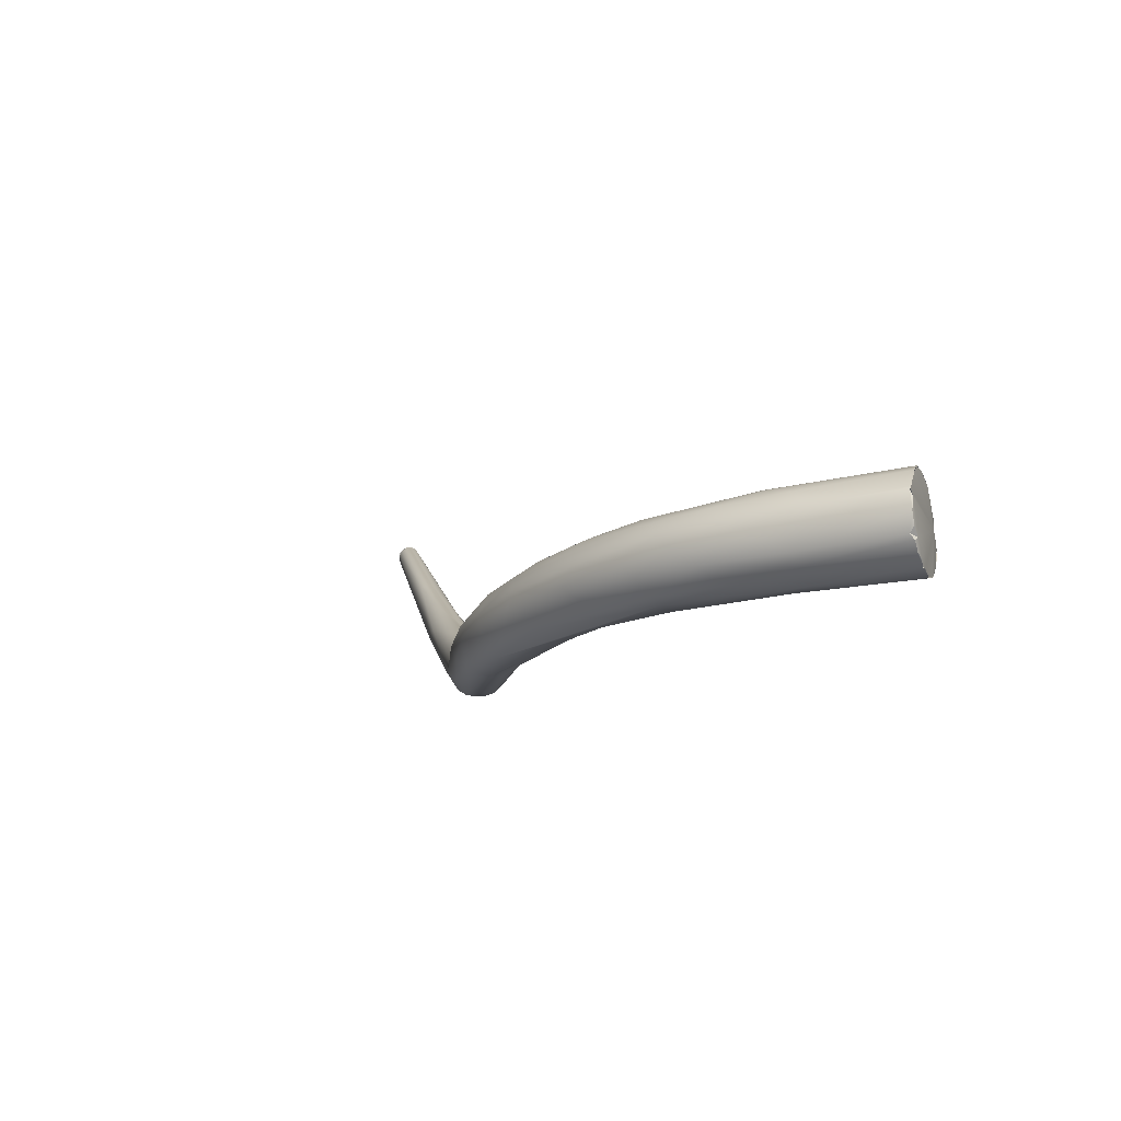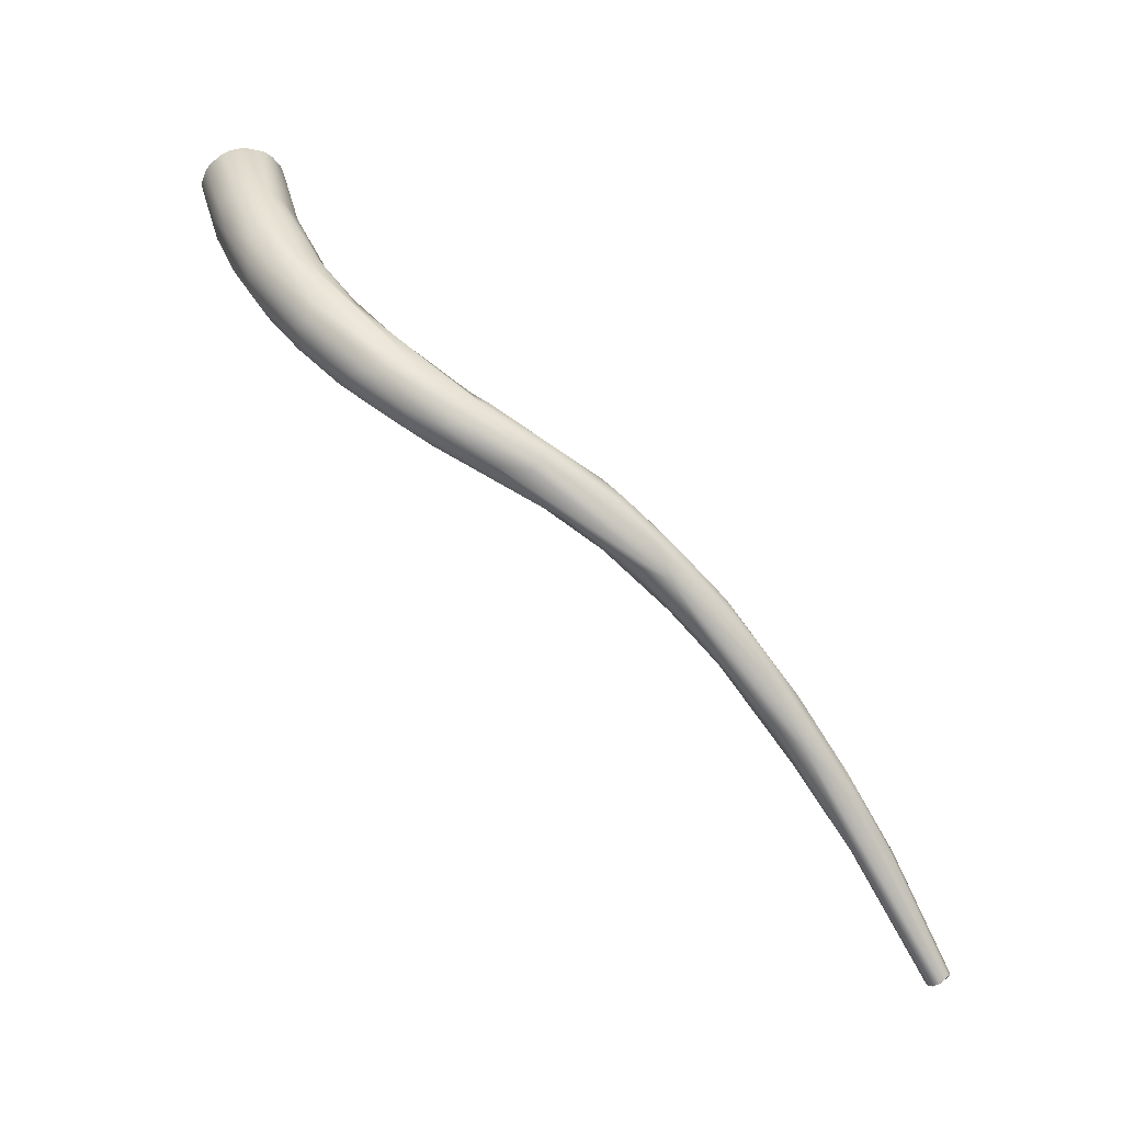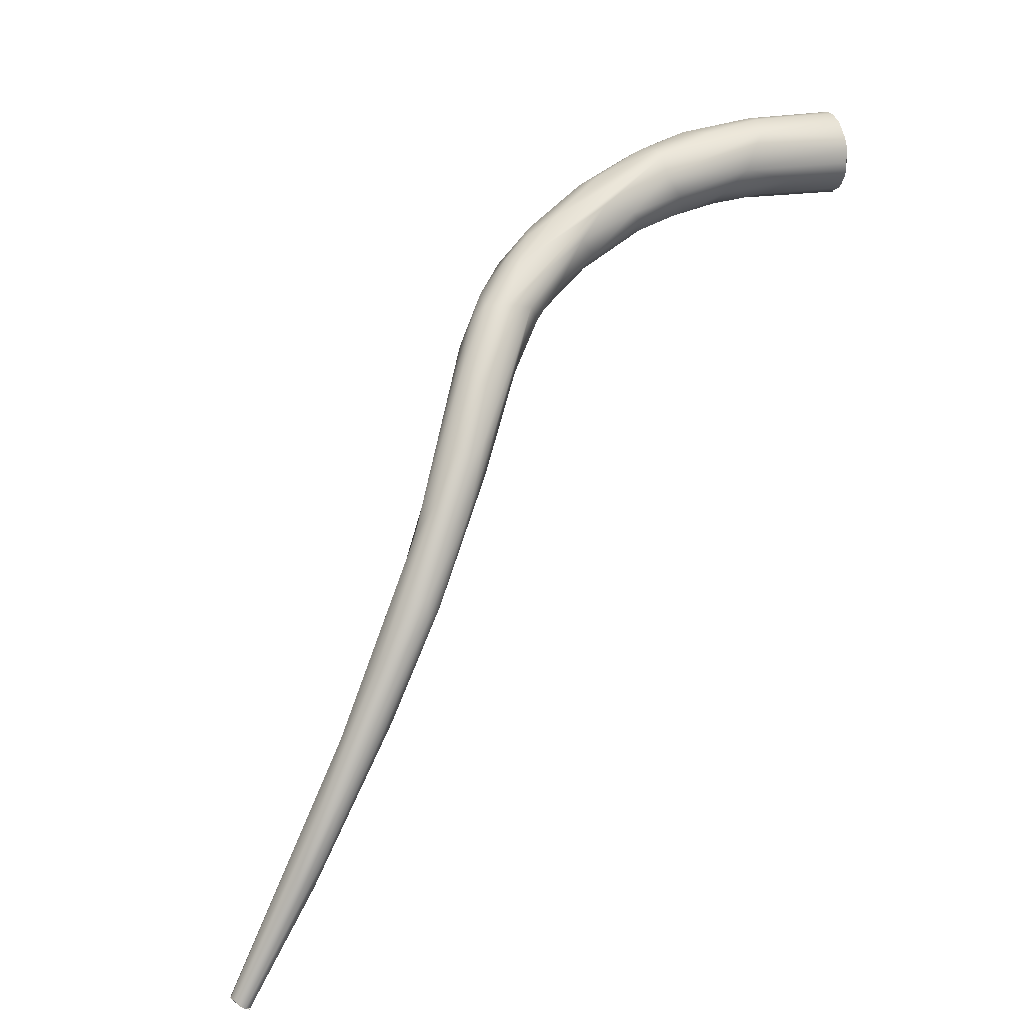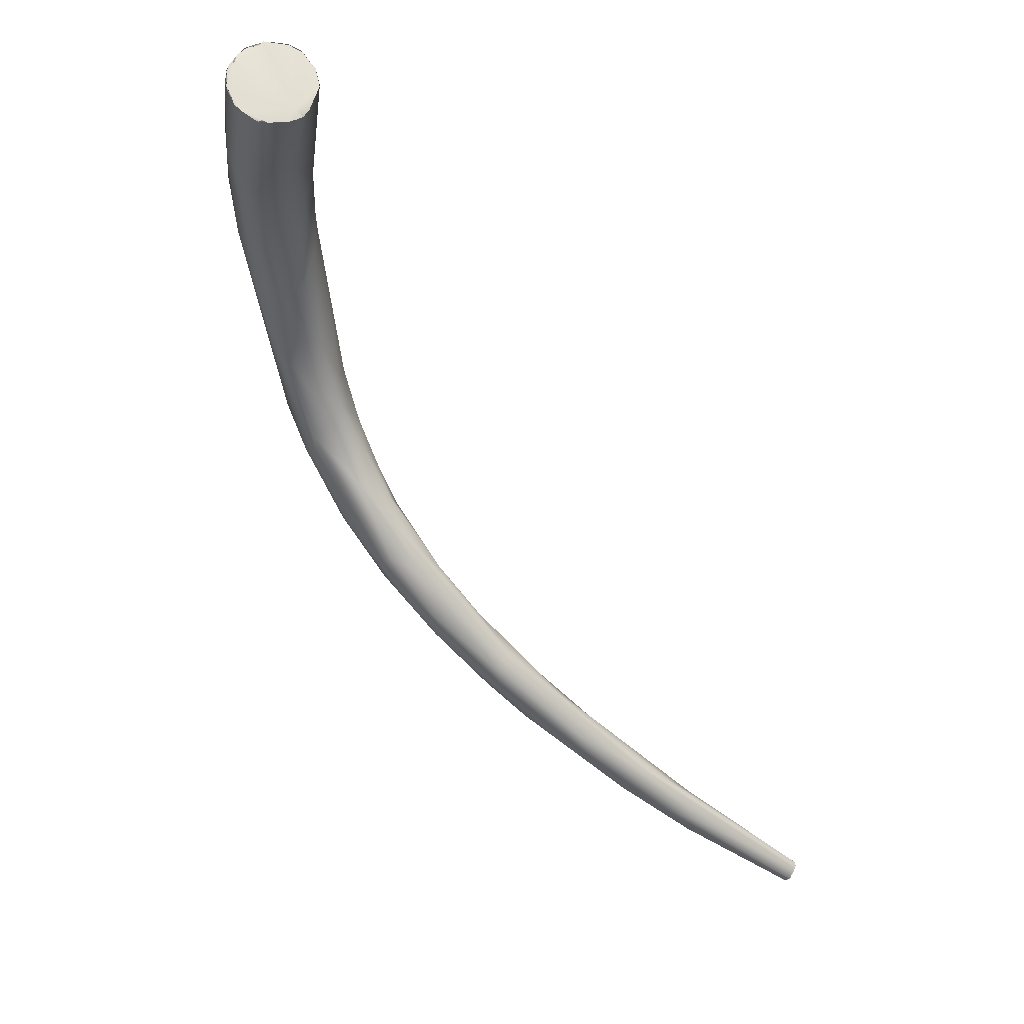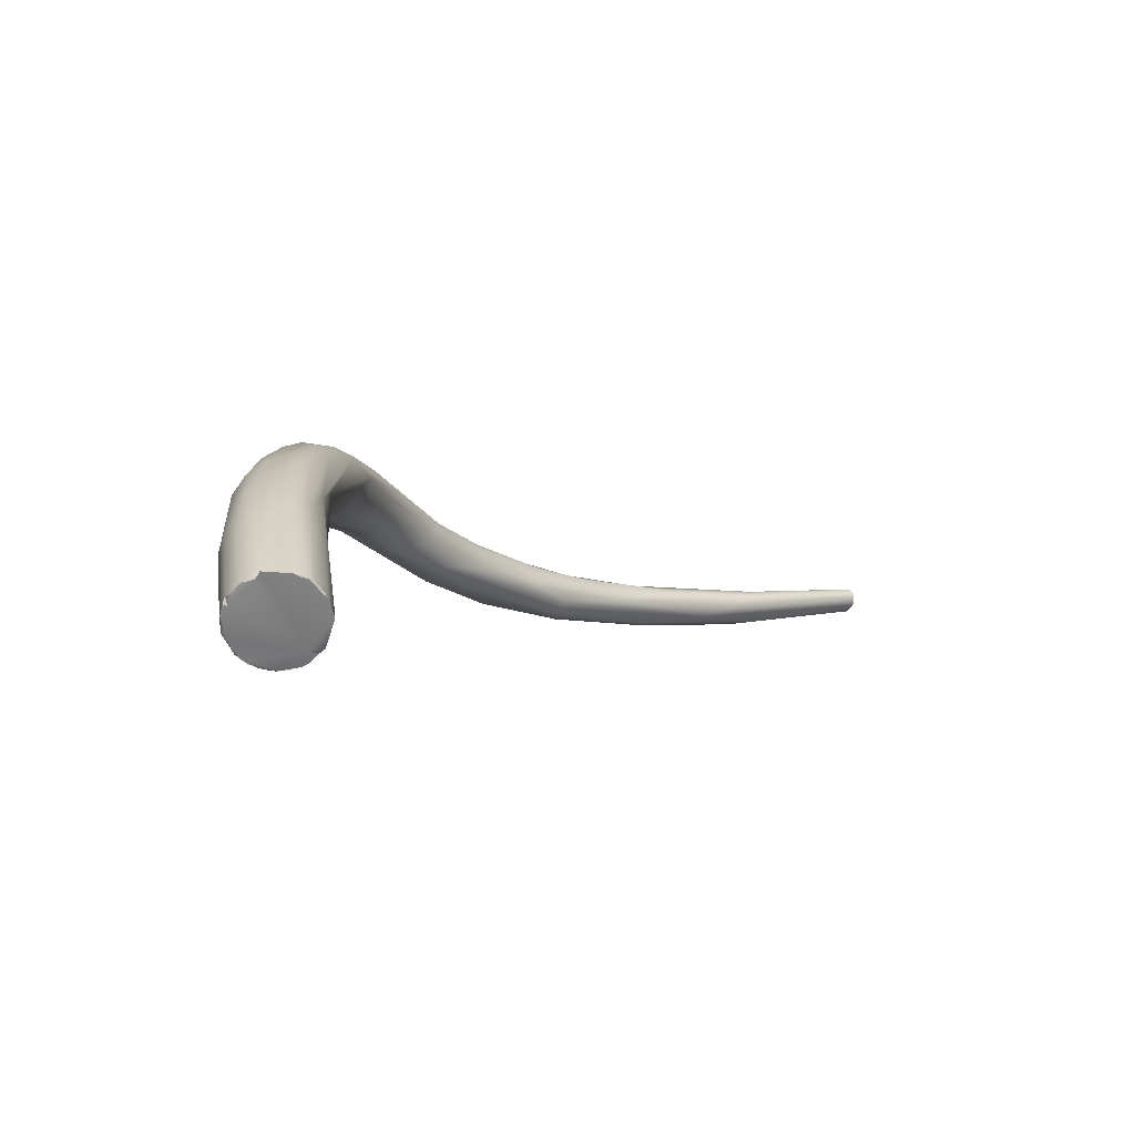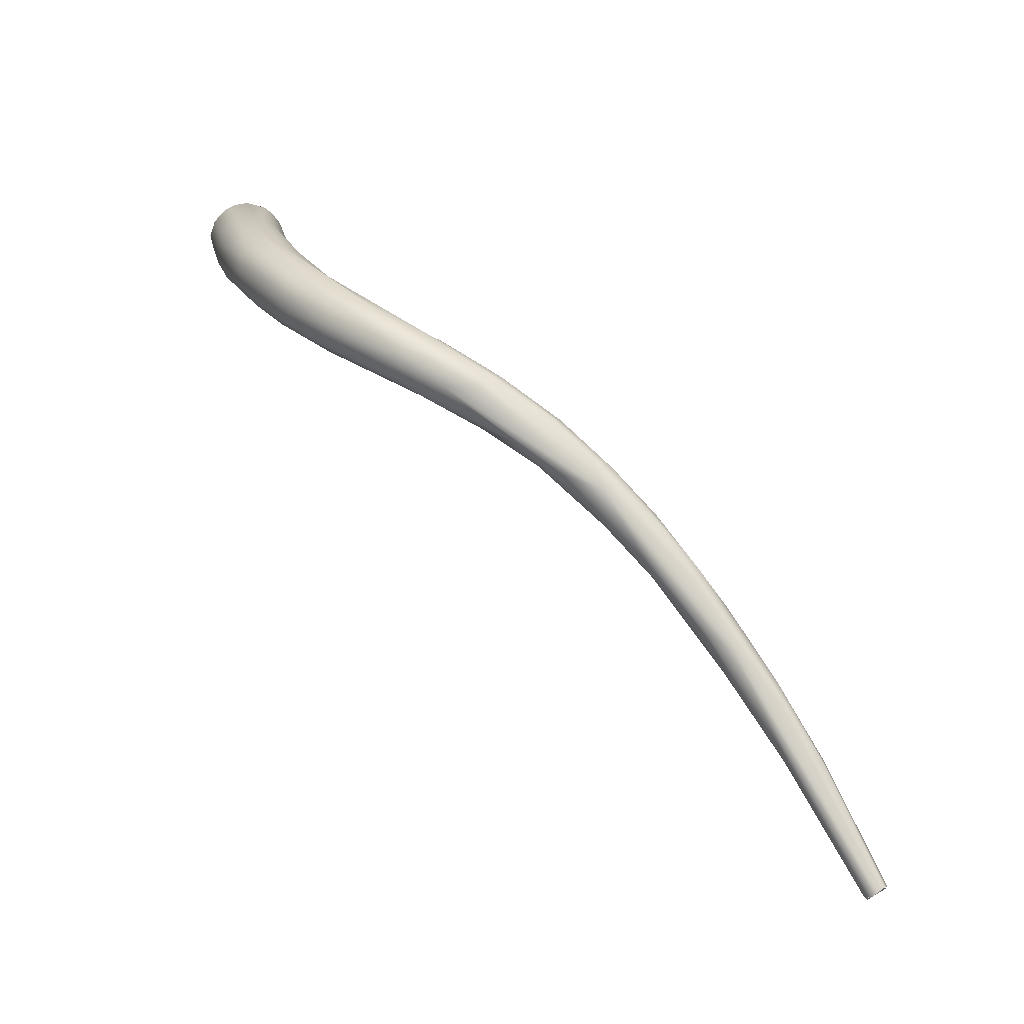
<metadata>
{"format":"obj","ext":"obj","renderer":"f3d","projection":"perspective","resolution":1024,"background":"white","views":[{"elev":45.6,"azim":156.4,"up":"+Z"},{"elev":5.1,"azim":95.1,"up":"+Y"},{"elev":-49.7,"azim":141.0,"up":"+Z"},{"elev":-6.2,"azim":-129.6,"up":"+Z"},{"elev":49.7,"azim":-129.9,"up":"+Z"},{"elev":-12.7,"azim":98.9,"up":"+Y"}]}
</metadata>
<code>
o FJ2441.obj_grp1.1144
v 0.2515 -0.3652 5.9
v 0.281 -0.3837 5.89
v 0.2882 -0.4008 5.889
v 0.2494 -0.3693 5.901
v 0.249 -0.3742 5.908
v 0.2457 -0.3803 5.908
v 0.2465 -0.3872 5.923
v 0.2478 -0.3735 5.903
v 0.2478 -0.378 5.905
v 0.2478 -0.378 5.905
v 0.2457 -0.3804 5.908
v 0.2478 -0.378 5.905
v 0.2467 -0.3875 5.923
v 0.2478 -0.3735 5.903
v 0.3262 -0.437 5.896
v 0.2516 -0.386 5.935
v 0.2507 -0.3874 5.933
v 0.2507 -0.3874 5.934
v 0.2571 -0.3857 5.94
v 0.2584 -0.3807 5.944
v 0.2507 -0.3874 5.933
v 0.2572 -0.3856 5.94
v 0.2516 -0.386 5.935
v 0.2516 -0.386 5.935
v 0.2566 -0.3831 5.943
v 0.2545 -0.3606 5.9
v 0.2577 -0.3572 5.901
v 0.3115 -0.3913 5.88
v 0.263 -0.3504 5.906
v 0.2667 -0.348 5.91
v 0.2622 -0.351 5.905
v 0.2666 -0.3479 5.91
v 0.2561 -0.3585 5.901
v 0.2562 -0.3586 5.901
v 0.2577 -0.3572 5.901
v 0.2596 -0.3543 5.903
v 0.3145 -0.38 5.889
v 0.2545 -0.3608 5.9
v 0.2722 -0.3459 5.921
v 0.2697 -0.347 5.917
v 0.2697 -0.347 5.917
v 0.261 -0.378 5.946
v 0.2694 -0.3672 5.948
v 0.2692 -0.3643 5.945
v 0.2567 -0.3832 5.943
v 0.2614 -0.3776 5.947
v 0.3128 -0.4147 5.922
v 0.3067 -0.4022 5.93
v 0.3111 -0.4204 5.916
v 0.2686 -0.3682 5.948
v 0.3038 -0.4229 5.894
v 0.2721 -0.3463 5.921
v 0.2721 -0.3474 5.925
v 0.2729 -0.3515 5.934
v 0.2746 -0.3477 5.929
v 0.2721 -0.3474 5.925
v 0.2745 -0.3479 5.929
v 0.3137 -0.3738 5.899
v 0.275 -0.3503 5.934
v 0.275 -0.3503 5.934
v 0.2726 -0.3591 5.944
v 0.2739 -0.3539 5.939
v 0.2739 -0.3539 5.939
v 0.2729 -0.3586 5.944
v 0.2729 -0.3515 5.934
v 0.2764 -0.353 5.937
v 0.275 -0.3503 5.934
v 0.2729 -0.3515 5.934
v 0.2739 -0.3539 5.939
v 0.2764 -0.353 5.937
v 0.2764 -0.353 5.937
v 0.3114 -0.382 5.928
v 0.3184 -0.3789 5.918
v 0.2697 -0.3672 5.948
v 0.2693 -0.3644 5.945
v 0.3077 -0.3906 5.932
v 0.3136 -0.4102 5.875
v 0.3159 -0.3738 5.913
v 0.3116 -0.423 5.881
v 0.3393 -0.4495 5.879
v 0.3288 -0.432 5.866
v 0.3345 -0.4013 5.917
v 0.3407 -0.4499 5.863
v 0.3408 -0.3919 5.894
v 0.3368 -0.4218 5.913
v 0.3563 -0.4163 5.86
v 0.3423 -0.4213 5.858
v 0.353 -0.4515 5.843
v 0.3629 -0.413 5.87
v 0.3678 -0.4684 5.867
v 0.3514 -0.404 5.9
v 0.3561 -0.4504 5.888
v 0.3598 -0.4409 5.895
v 0.356 -0.4423 5.842
v 0.3662 -0.4144 5.876
v 0.3892 -0.4955 5.829
v 0.3582 -0.4175 5.899
v 0.3585 -0.4283 5.9
v 0.3649 -0.4395 5.838
v 0.3737 -0.4865 5.825
v 0.3833 -0.4432 5.833
v 0.3722 -0.4239 5.881
v 0.3746 -0.465 5.814
v 0.3727 -0.4768 5.815
v 0.3913 -0.5064 5.806
v 0.3746 -0.4352 5.884
v 0.3782 -0.4679 5.867
v 0.3823 -0.4968 5.801
v 0.3903 -0.4424 5.856
v 0.3904 -0.4677 5.86
v 0.3946 -0.4532 5.856
v 0.3879 -0.4818 5.789
v 0.3856 -0.4985 5.786
v 0.3878 -0.4602 5.811
v 0.4061 -0.463 5.822
v 0.3929 -0.4872 5.841
v 0.3889 -0.4559 5.866
v 0.3347 -0.8299 5.503
v 0.3905 -0.4994 5.77
v 0.3907 -0.5185 5.764
v 0.3938 -0.5191 5.779
v 0.4172 -0.4837 5.786
v 0.4052 -0.4909 5.829
v 0.3405 -0.8276 5.496
v 0.3589 -0.756 5.531
v 0.3464 -0.828 5.498
v 0.3372 -0.8273 5.498
v 0.3356 -0.8287 5.5
v 0.3463 -0.7565 5.535
v 0.3359 -0.8302 5.501
v 0.3359 -0.8302 5.501
v 0.3364 -0.8326 5.506
v 0.3349 -0.8299 5.503
v 0.3364 -0.8326 5.506
v 0.3367 -0.8322 5.508
v 0.3372 -0.8288 5.498
v 0.3358 -0.8284 5.5
v 0.3372 -0.8288 5.498
v 0.3363 -0.8327 5.506
v 0.3397 -0.8346 5.508
v 0.3364 -0.8326 5.506
v 0.3397 -0.8346 5.508
v 0.3368 -0.8321 5.508
v 0.3368 -0.8277 5.497
v 0.3485 -0.8315 5.502
v 0.3429 -0.8279 5.496
v 0.3463 -0.828 5.498
v 0.3542 -0.7538 5.53
v 0.3524 -0.7139 5.568
v 0.3423 -0.8335 5.51
v 0.3397 -0.8346 5.508
v 0.3539 -0.7541 5.554
v 0.342 -0.835 5.508
v 0.342 -0.835 5.508
v 0.3449 -0.834 5.508
v 0.342 -0.835 5.508
v 0.3455 -0.8336 5.507
v 0.3469 -0.8339 5.506
v 0.342 -0.835 5.508
v 0.353 -0.7367 5.541
v 0.3518 -0.7321 5.562
v 0.359 -0.7585 5.55
v 0.3653 -0.7062 5.557
v 0.3637 -0.6732 5.58
v 0.3608 -0.6673 5.589
v 0.3667 -0.7018 5.588
v 0.3662 -0.656 5.615
v 0.3722 -0.6107 5.629
v 0.3702 -0.6175 5.639
v 0.3762 -0.6153 5.62
v 0.3701 -0.612 5.635
v 0.3733 -0.6419 5.63
v 0.3782 -0.5991 5.664
v 0.3849 -0.5696 5.661
v 0.3831 -0.556 5.688
v 0.3858 -0.5455 5.711
v 0.3831 -0.5735 5.69
v 0.3917 -0.5187 5.738
v 0.3895 -0.5401 5.732
v 0.3908 -0.5421 5.694
v 0.3967 -0.5372 5.75
v 0.4012 -0.4918 5.766
v 0.4091 -0.4978 5.754
v 0.4156 -0.4963 5.76
v 0.4101 -0.5092 5.804
v 0.4154 -0.4773 5.81
v 0.4128 -0.4791 5.823
v 0.4081 -0.4821 5.831
v 0.3475 -0.833 5.505
v 0.3483 -0.831 5.502
v 0.3797 -0.6893 5.582
v 0.3693 -0.723 5.552
v 0.3717 -0.6618 5.585
v 0.3802 -0.679 5.598
v 0.3812 -0.6389 5.602
v 0.3806 -0.6438 5.63
v 0.3833 -0.606 5.626
v 0.3891 -0.6337 5.634
v 0.3945 -0.5785 5.651
v 0.3873 -0.6128 5.657
v 0.3993 -0.5488 5.682
v 0.3966 -0.5394 5.694
v 0.393 -0.5758 5.696
v 0.3986 -0.5783 5.693
v 0.3993 -0.5528 5.73
v 0.4085 -0.5626 5.711
v 0.4037 -0.5328 5.764
v 0.4094 -0.521 5.786
v 0.4197 -0.4996 5.802
v 0.3866 -0.6468 5.603
v 0.3895 -0.6158 5.621
v 0.4026 -0.5946 5.655
v 0.4041 -0.5736 5.663
v 0.4041 -0.5847 5.679
v 0.4082 -0.5497 5.686
v 0.4092 -0.5225 5.717
v 0.4164 -0.5243 5.721
v 0.4227 -0.5308 5.751
v 0.4171 -0.5312 5.763
v 0.4201 -0.5125 5.789
v 0.4211 -0.49 5.796
v 0.4249 -0.5096 5.777
v 0.4243 -0.5052 5.762
v 0.4215 -0.5292 5.726
v 0.4224 -0.5334 5.73
v 0.4254 -0.5169 5.757
f 2 3 1
f 5 8 9
f 10 6 5
f 6 7 5
f 5 4 8
f 3 12 14
f 3 14 1
f 3 11 12
f 17 16 7
f 7 16 5
f 18 13 15
f 16 20 5
f 21 22 23
f 24 19 25
f 2 1 26
f 28 26 27
f 27 26 33
f 34 4 5
f 36 35 34
f 29 36 34
f 5 29 34
f 32 37 31
f 38 4 34
f 39 32 40
f 30 29 41
f 5 41 29
f 42 43 5
f 44 5 43
f 16 45 20
f 20 42 5
f 46 47 48
f 25 19 49
f 28 27 31
f 3 51 11
f 13 11 51
f 53 52 41
f 5 53 41
f 54 53 5
f 56 55 39
f 53 54 57
f 39 55 58
f 59 57 54
f 44 54 5
f 54 44 62
f 62 44 61
f 65 66 67
f 68 69 70
f 71 63 64
f 73 71 64
f 72 73 64
f 78 55 60
f 72 64 74
f 46 25 47
f 74 64 75
f 26 28 2
f 49 19 18
f 60 71 78
f 71 73 78
f 74 50 76
f 50 48 76
f 50 46 48
f 3 2 77
f 55 78 58
f 47 25 49
f 72 74 76
f 28 77 2
f 31 37 28
f 3 79 51
f 58 32 39
f 58 37 32
f 13 51 15
f 15 49 18
f 77 79 3
f 77 81 79
f 79 80 51
f 51 80 15
f 73 72 82
f 76 48 85
f 83 80 79
f 84 58 78
f 76 82 72
f 48 47 85
f 28 87 77
f 81 77 87
f 81 88 83
f 37 86 28
f 81 83 79
f 89 58 84
f 90 49 15
f 91 78 73
f 78 91 84
f 82 91 73
f 92 47 49
f 90 92 49
f 82 76 85
f 81 94 88
f 28 86 87
f 81 87 94
f 58 86 37
f 86 58 89
f 89 84 95
f 96 15 80
f 91 95 84
f 92 85 47
f 93 85 92
f 91 82 97
f 85 98 82
f 85 93 98
f 82 98 97
f 87 99 94
f 99 87 86
f 89 101 86
f 96 90 15
f 91 102 95
f 88 103 104
f 88 104 83
f 94 103 88
f 100 83 104
f 101 99 86
f 100 80 83
f 105 96 80
f 102 97 106
f 107 92 90
f 107 93 92
f 97 102 91
f 98 106 97
f 103 94 99
f 80 100 105
f 102 109 95
f 110 93 107
f 106 111 102
f 93 117 98
f 117 106 98
f 93 110 117
f 103 112 104
f 113 108 104
f 104 108 100
f 99 114 103
f 99 101 114
f 95 115 89
f 116 107 90
f 90 96 116
f 95 109 115
f 116 110 107
f 109 102 111
f 111 106 117
f 119 113 112
f 120 121 113
f 113 104 112
f 113 121 108
f 112 103 114
f 105 100 108
f 108 121 105
f 89 122 101
f 122 89 115
f 116 123 110
f 124 125 126
f 127 128 118
f 128 130 118
f 127 118 129
f 131 132 133
f 134 135 118
f 128 127 136
f 139 137 138
f 141 142 143
f 138 145 139
f 146 138 144
f 145 138 146
f 124 148 125
f 149 129 118
f 149 118 135
f 135 151 150
f 150 152 135
f 140 139 153
f 145 153 139
f 155 156 145
f 157 150 154
f 158 155 145
f 151 159 150
f 127 129 160
f 124 127 160
f 161 149 135
f 150 162 152
f 135 152 161
f 148 124 160
f 163 148 160
f 160 164 163
f 165 129 149
f 165 164 160
f 165 160 129
f 152 162 166
f 152 167 161
f 167 152 166
f 168 164 165
f 161 167 149
f 167 169 149
f 168 170 164
f 149 171 165
f 172 167 166
f 168 165 171
f 171 149 169
f 167 173 169
f 173 167 172
f 171 175 168
f 175 174 168
f 171 169 176
f 169 173 177
f 169 177 176
f 175 171 176
f 175 176 178
f 180 175 178
f 177 179 176
f 178 176 179
f 120 179 181
f 119 182 178
f 178 120 119
f 178 179 120
f 181 121 120
f 119 112 182
f 119 120 113
f 112 114 182
f 101 184 114
f 184 182 114
f 101 122 184
f 116 96 185
f 109 186 115
f 186 109 111
f 186 111 187
f 110 123 188
f 117 188 111
f 110 188 117
f 188 187 111
f 126 125 192
f 147 145 146
f 189 190 191
f 157 189 162
f 150 157 162
f 190 126 192
f 191 162 189
f 192 191 190
f 163 192 125
f 125 148 163
f 193 163 164
f 166 162 194
f 193 195 163
f 163 195 192
f 193 164 170
f 170 195 193
f 166 194 196
f 197 195 170
f 172 166 196
f 196 194 198
f 197 170 174
f 197 174 199
f 170 168 174
f 172 196 200
f 173 172 200
f 201 174 202
f 174 201 199
f 203 173 200
f 202 174 180
f 204 203 200
f 180 174 175
f 182 202 180
f 178 182 180
f 177 173 203
f 203 205 177
f 202 182 183
f 179 177 205
f 205 181 179
f 205 207 181
f 121 181 207
f 184 183 182
f 207 105 121
f 105 207 96
f 207 208 96
f 208 185 96
f 115 186 122
f 185 209 123
f 209 187 188
f 209 188 123
f 123 116 185
f 195 210 192
f 210 191 192
f 194 162 191
f 194 191 212
f 210 195 211
f 212 198 194
f 197 211 195
f 211 197 199
f 210 212 191
f 199 213 211
f 211 213 210
f 210 213 212
f 198 200 196
f 214 198 212
f 199 201 215
f 199 215 213
f 214 200 198
f 200 214 204
f 202 216 201
f 201 216 215
f 216 217 215
f 204 205 203
f 206 204 214
f 204 206 205
f 216 202 183
f 216 183 184
f 184 217 216
f 223 217 184
f 208 207 205
f 206 208 205
f 218 219 206
f 208 206 219
f 220 219 218
f 221 209 222
f 221 223 122
f 223 221 222
f 208 219 185
f 220 185 219
f 186 221 122
f 222 209 220
f 186 187 221
f 221 187 209
f 185 220 209
f 213 224 212
f 217 224 215
f 213 215 224
f 214 218 206
f 224 225 212
f 225 218 212
f 218 214 212
f 223 224 217
f 224 223 226
f 224 226 225
f 225 226 218
f 223 184 122
f 226 222 218
f 226 223 222
f 220 218 222

</code>
